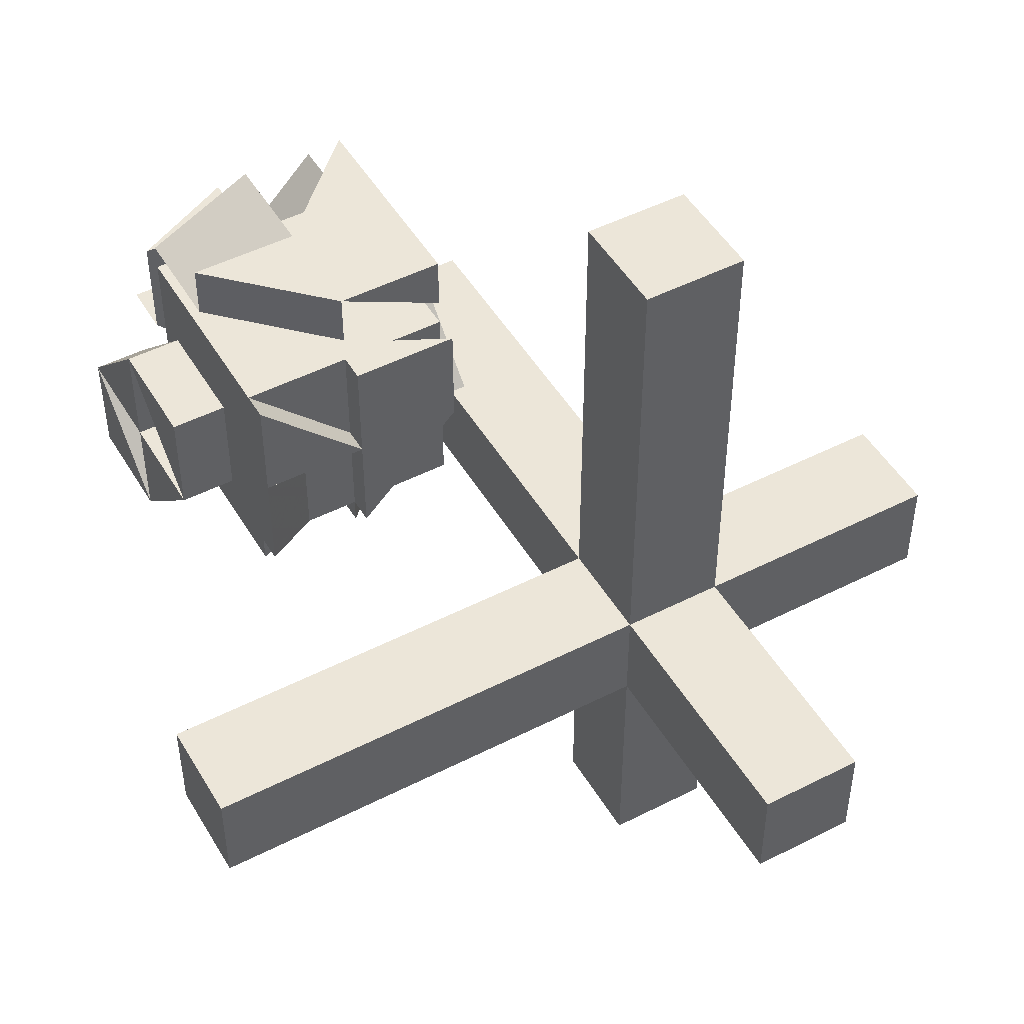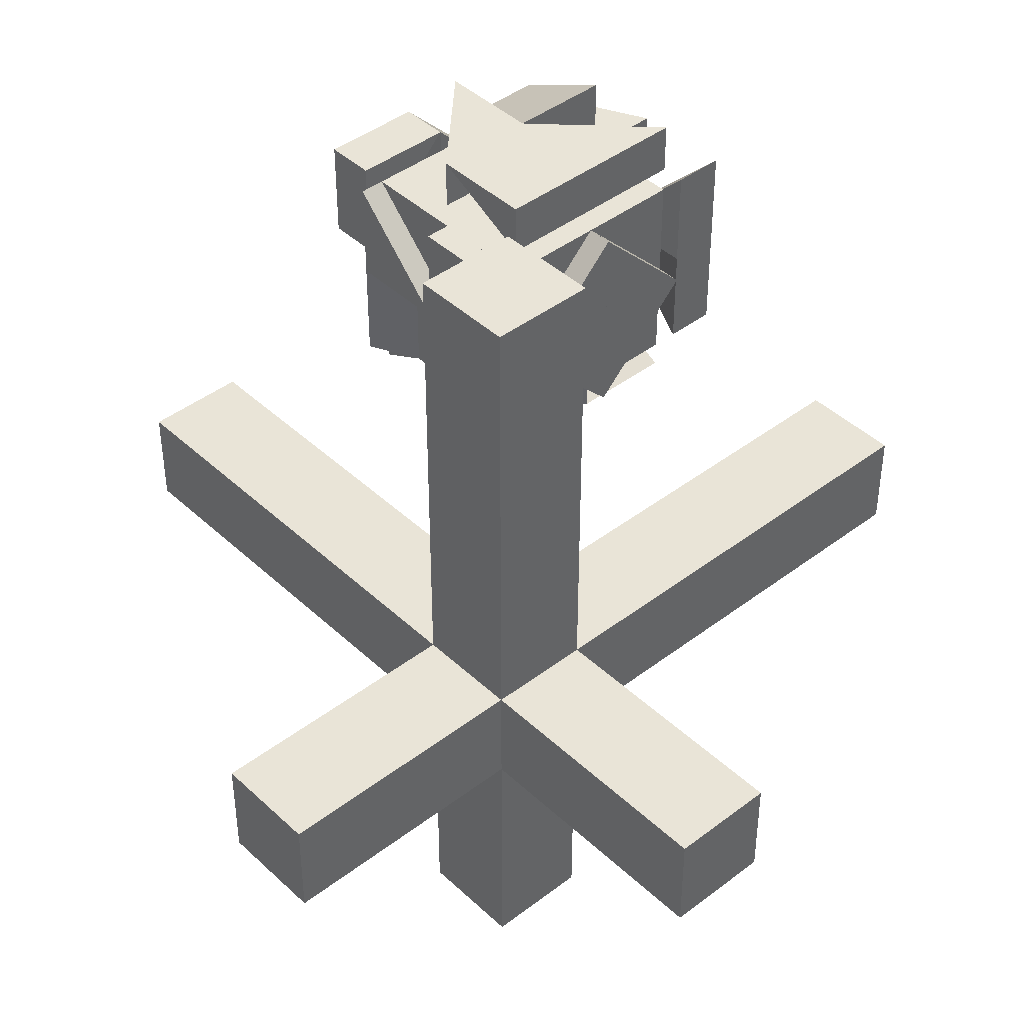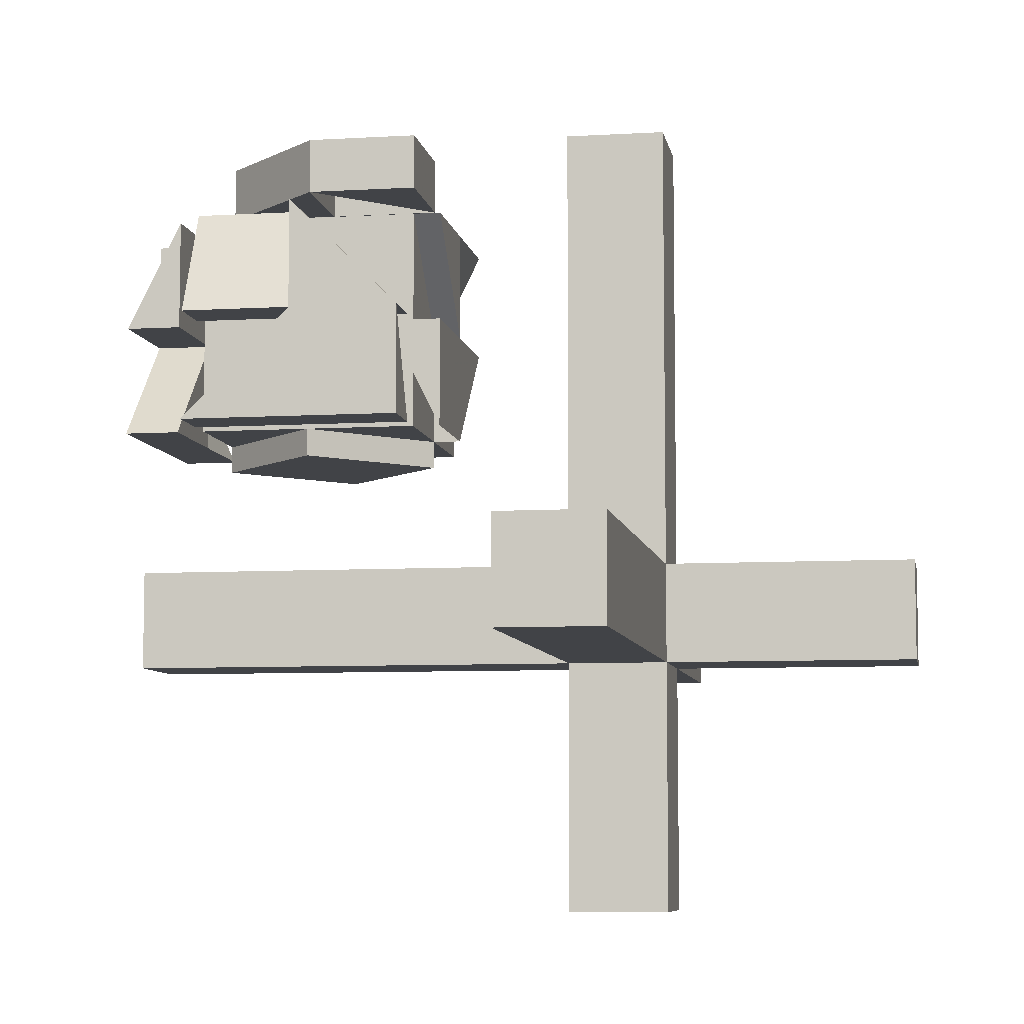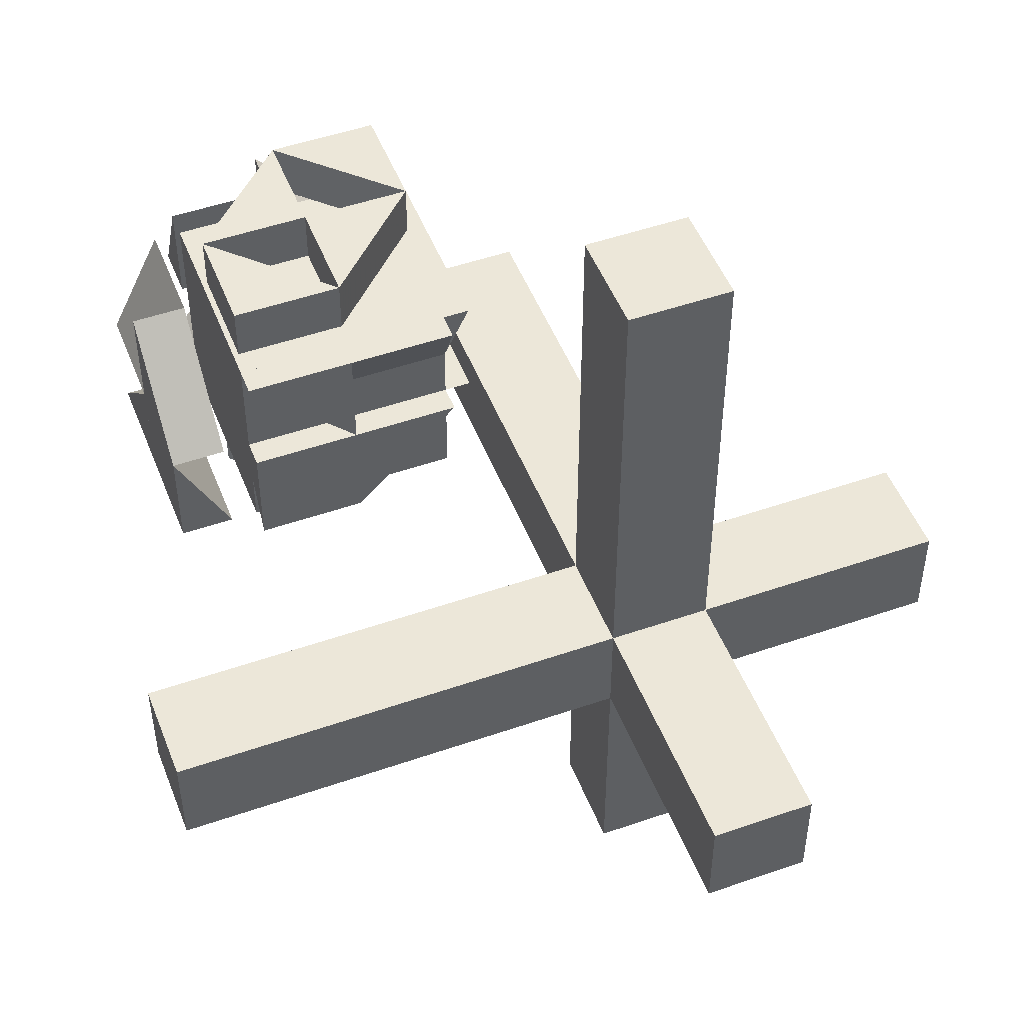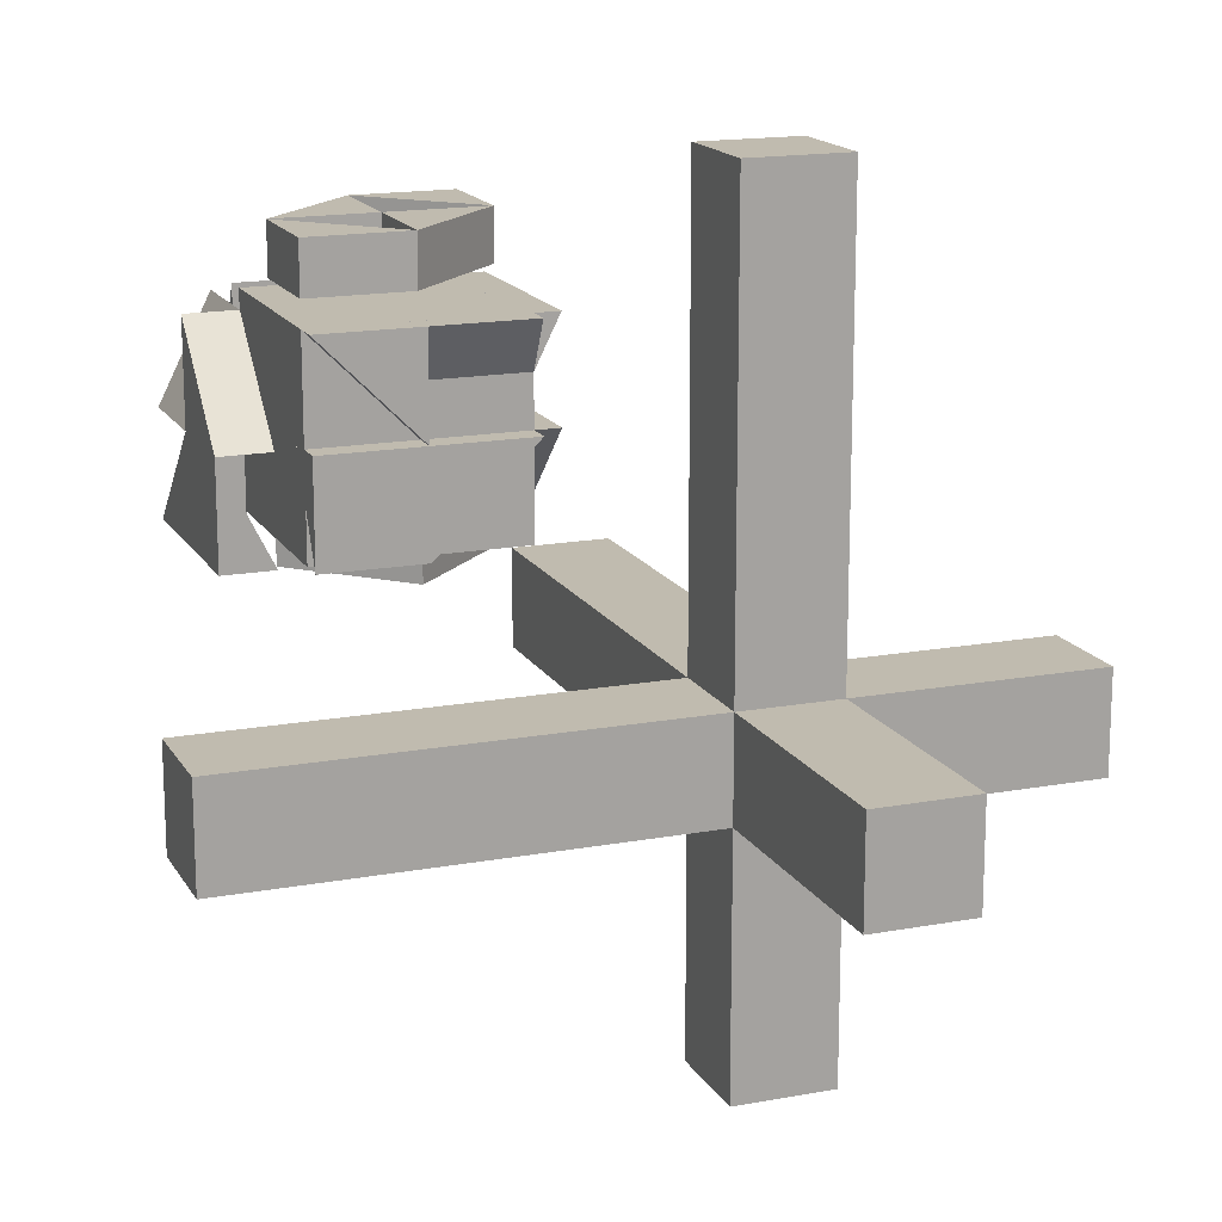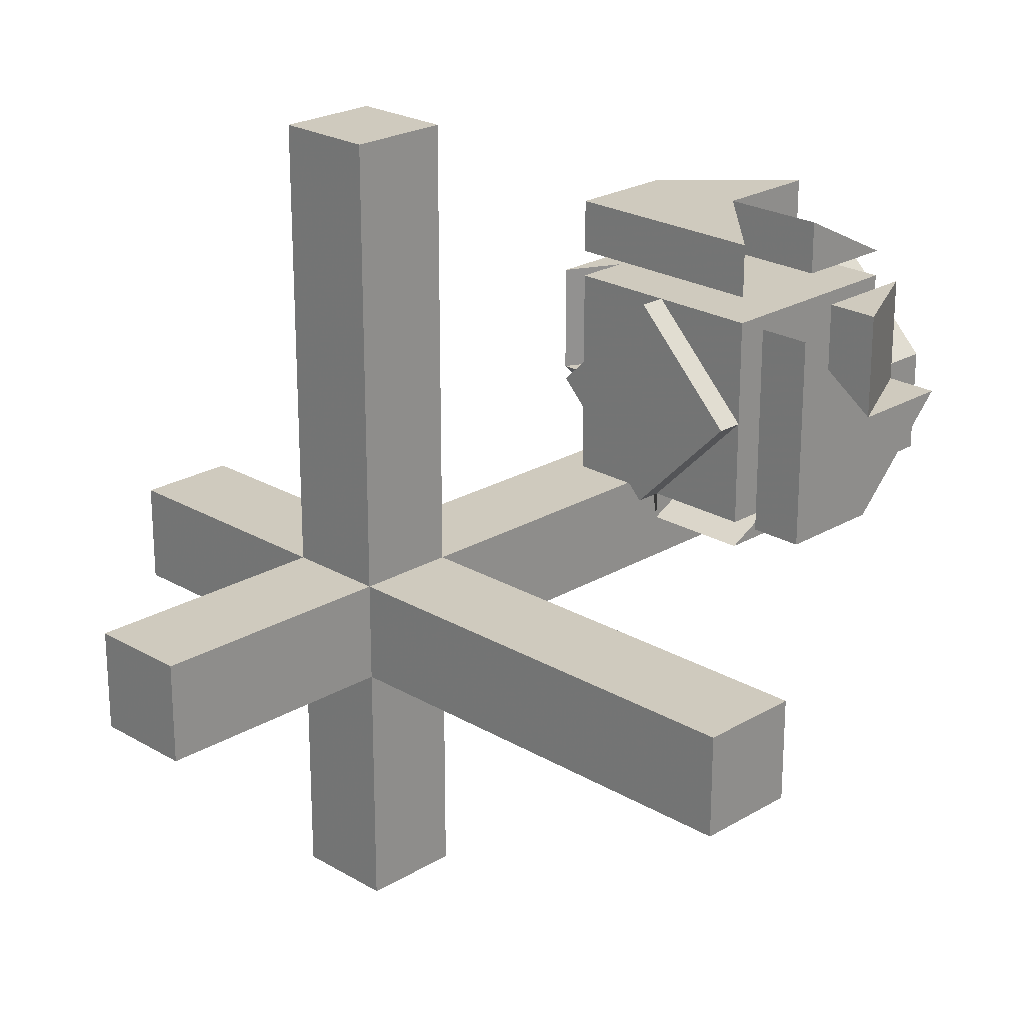
<metadata>
{"format":"obj","ext":"obj","renderer":"f3d","projection":"perspective","resolution":1024,"background":"white","views":[{"elev":48.7,"azim":-119.6,"up":"+Z"},{"elev":43.0,"azim":-42.2,"up":"+Z"},{"elev":-7.2,"azim":99.7,"up":"+Y"},{"elev":49.7,"azim":159.0,"up":"+Y"},{"elev":16.2,"azim":159.1,"up":"+Y"},{"elev":23.2,"azim":44.9,"up":"+Z"}]}
</metadata>
<code>
o ramp
v 3.75 2.5 3.5 1
v 3.75 2.5 2.5 1
v 4.25 2.5 2.5 1
v 4.25 2.5 3.5 1
v 3.75 3.5 3.5 1
v 3.75 3.5 2.5 1
f 1 2 3 4
f 5 6 2 1
f 5 1 4
f 2 3 6
f 6 5 4 3
o cube
v 2.5 2.5 3.5 1
v 2.5 1.5 3.5 1
v 3.5 1.5 3.5 1
v 3.5 2.5 3.5 1
v 2.5 2.5 2.5 1
v 2.5 1.5 2.5 1
v 3.5 1.5 2.5 1
v 3.5 2.5 2.5 1
f 7 8 9 10
f 14 13 12 11
f 10 9 13 14
f 11 7 10 14
f 11 12 8 7
f 8 12 13 9
o ramp
v 3.5 2.5 3.75 1
v 2.5 2.5 3.75 1
v 2.5 3.5 3.75 1
v 3.5 3.5 3.75 1
v 3.5 2.5 4.25 1
v 2.5 2.5 4.25 1
f 15 16 17 18
f 19 20 16 15
f 19 15 18
f 16 17 20
f 20 19 18 17
o cube
v 2.5 2.5 2.5 1
v 2.5 1.5 2.5 1
v 3.5 1.5 2.5 1
v 3.5 2.5 2.5 1
v 2.5 2.5 1.5 1
v 2.5 1.5 1.5 1
v 3.5 1.5 1.5 1
v 3.5 2.5 1.5 1
f 21 22 23 24
f 28 27 26 25
f 24 23 27 28
f 25 21 24 28
f 25 26 22 21
f 22 26 27 23
o cube
v -0.5 0.5 5 1
v -0.5 -0.5 5 1
v 0.5 -0.5 5 1
v 0.5 0.5 5 1
v -0.5 0.5 -3 1
v -0.5 -0.5 -3 1
v 0.5 -0.5 -3 1
v 0.5 0.5 -3 1
f 29 30 31 32
f 36 35 34 33
f 32 31 35 36
f 33 29 32 36
f 33 34 30 29
f 30 34 35 31
o cube
v -3 0.5 0.5 1
v -3 -0.5 0.5 1
v -1 -0.5 0.5 1
v -1 0.5 0.5 1
v -3 0.5 -0.5 1
v -3 -0.5 -0.5 1
v -1 -0.5 -0.5 1
v -1 0.5 -0.5 1
f 37 38 39 40
f 44 43 42 41
f 40 39 43 44
f 41 37 40 44
f 41 42 38 37
f 38 42 43 39
o ramp
v 1.5 1.5 4.25 1
v 2.5 1.5 4.25 1
v 2.5 2.5 4.25 1
v 1.5 2.5 4.25 1
v 1.5 1.5 3.75 1
v 2.5 1.5 3.75 1
f 45 46 47 48
f 49 50 46 45
f 49 45 48
f 46 47 50
f 50 49 48 47
o cube
v 1.5 3.5 3.5 1
v 1.5 2.5 3.5 1
v 2.5 2.5 3.5 1
v 2.5 3.5 3.5 1
v 1.5 3.5 2.5 1
v 1.5 2.5 2.5 1
v 2.5 2.5 2.5 1
v 2.5 3.5 2.5 1
f 51 52 53 54
f 58 57 56 55
f 54 53 57 58
f 55 51 54 58
f 55 56 52 51
f 52 56 57 53
o ramp
v 1.75 3.5 2.5 1
v 1.75 3.5 1.5 1
v 1.25 3.5 1.5 1
v 1.25 3.5 2.5 1
v 1.75 2.5 2.5 1
v 1.75 2.5 1.5 1
f 59 60 61 62
f 63 64 60 59
f 63 59 62
f 60 61 64
f 64 63 62 61
o cube
v 2.5 3.5 2.5 1
v 2.5 2.5 2.5 1
v 3.5 2.5 2.5 1
v 3.5 3.5 2.5 1
v 2.5 3.5 1.5 1
v 2.5 2.5 1.5 1
v 3.5 2.5 1.5 1
v 3.5 3.5 1.5 1
f 65 66 67 68
f 72 71 70 69
f 68 67 71 72
f 69 65 68 72
f 69 70 66 65
f 66 70 71 67
o cube
v 1.5 2.5 2.5 1
v 1.5 1.5 2.5 1
v 2.5 1.5 2.5 1
v 2.5 2.5 2.5 1
v 1.5 2.5 1.5 1
v 1.5 1.5 1.5 1
v 2.5 1.5 1.5 1
v 2.5 2.5 1.5 1
f 73 74 75 76
f 80 79 78 77
f 76 75 79 80
f 77 73 76 80
f 77 78 74 73
f 74 78 79 75
o ramp
v 1.75 3.5 2.5 1
v 1.25 3.5 2.5 1
v 1.25 3.5 3.5 1
v 1.75 3.5 3.5 1
v 1.75 2.5 2.5 1
v 1.25 2.5 2.5 1
f 81 82 83 84
f 85 86 82 81
f 85 81 84
f 82 83 86
f 86 85 84 83
o ramp
v 2.5 4.25 2.5 1
v 2.5 3.75 2.5 1
v 2.5 3.75 3.5 1
v 2.5 4.25 3.5 1
v 3.5 4.25 2.5 1
v 3.5 3.75 2.5 1
f 87 88 89 90
f 91 92 88 87
f 91 87 90
f 88 89 92
f 92 91 90 89
o ramp
v 2.5 2.5 1.25 1
v 2.5 2.5 1.75 1
v 2.5 1.5 1.75 1
v 2.5 1.5 1.25 1
v 1.5 2.5 1.25 1
v 1.5 2.5 1.75 1
f 93 94 95 96
f 97 98 94 93
f 97 93 96
f 94 95 98
f 98 97 96 95
o ramp
v 1.25 2.5 2.5 1
v 1.75 2.5 2.5 1
v 1.75 2.5 1.5 1
v 1.25 2.5 1.5 1
v 1.25 1.5 2.5 1
v 1.75 1.5 2.5 1
f 99 100 101 102
f 103 104 100 99
f 103 99 102
f 100 101 104
f 104 103 102 101
o ramp
v 2.5 1.25 2.5 1
v 2.5 1.75 2.5 1
v 2.5 1.75 3.5 1
v 2.5 1.25 3.5 1
v 1.5 1.25 2.5 1
v 1.5 1.75 2.5 1
f 105 106 107 108
f 109 110 106 105
f 109 105 108
f 106 107 110
f 110 109 108 107
o cube
v -3 0.5 0.5 1
v -3 -0.5 0.5 1
v 5 -0.5 0.5 1
v 5 0.5 0.5 1
v -3 0.5 -0.5 1
v -3 -0.5 -0.5 1
v 5 -0.5 -0.5 1
v 5 0.5 -0.5 1
f 111 112 113 114
f 118 117 116 115
f 114 113 117 118
f 115 111 114 118
f 115 116 112 111
f 112 116 117 113
o ramp
v 4.25 1.5 1.5 1
v 4.25 1.5 2.5 1
v 3.75 1.5 2.5 1
v 3.75 1.5 1.5 1
v 4.25 2.5 1.5 1
v 4.25 2.5 2.5 1
f 119 120 121 122
f 123 124 120 119
f 123 119 122
f 120 121 124
f 124 123 122 121
o ramp
v 2.5 1.25 2.5 1
v 2.5 1.75 2.5 1
v 2.5 1.75 1.5 1
v 2.5 1.25 1.5 1
v 3.5 1.25 2.5 1
v 3.5 1.75 2.5 1
f 125 126 127 128
f 129 130 126 125
f 129 125 128
f 126 127 130
f 130 129 128 127
o ramp
v 2.5 1.25 2.5 1
v 2.5 1.75 2.5 1
v 3.5 1.75 2.5 1
v 3.5 1.25 2.5 1
v 2.5 1.25 3.5 1
v 2.5 1.75 3.5 1
f 131 132 133 134
f 135 136 132 131
f 135 131 134
f 132 133 136
f 136 135 134 133
o ramp
v 2.5 1.5 3.75 1
v 2.5 1.5 4.25 1
v 2.5 2.5 4.25 1
v 2.5 2.5 3.75 1
v 3.5 1.5 3.75 1
v 3.5 1.5 4.25 1
f 137 138 139 140
f 141 142 138 137
f 141 137 140
f 138 139 142
f 142 141 140 139
o cube
v 2.5 3.5 3.5 1
v 2.5 2.5 3.5 1
v 3.5 2.5 3.5 1
v 3.5 3.5 3.5 1
v 2.5 3.5 2.5 1
v 2.5 2.5 2.5 1
v 3.5 2.5 2.5 1
v 3.5 3.5 2.5 1
f 143 144 145 146
f 150 149 148 147
f 146 145 149 150
f 147 143 146 150
f 147 148 144 143
f 144 148 149 145
o ramp
v 2.5 2.5 4.25 1
v 2.5 2.5 3.75 1
v 2.5 3.5 3.75 1
v 2.5 3.5 4.25 1
v 1.5 2.5 4.25 1
v 1.5 2.5 3.75 1
f 151 152 153 154
f 155 156 152 151
f 155 151 154
f 152 153 156
f 156 155 154 153
o ramp
v 1.5 4.25 3.5 1
v 1.5 3.75 3.5 1
v 2.5 3.75 3.5 1
v 2.5 4.25 3.5 1
v 1.5 4.25 2.5 1
v 1.5 3.75 2.5 1
f 157 158 159 160
f 161 162 158 157
f 161 157 160
f 158 159 162
f 162 161 160 159
o cube
v 1.5 2.5 3.5 1
v 1.5 1.5 3.5 1
v 2.5 1.5 3.5 1
v 2.5 2.5 3.5 1
v 1.5 2.5 2.5 1
v 1.5 1.5 2.5 1
v 2.5 1.5 2.5 1
v 2.5 2.5 2.5 1
f 163 164 165 166
f 170 169 168 167
f 166 165 169 170
f 167 163 166 170
f 167 168 164 163
f 164 168 169 165
o ramp
v 4.25 2.5 2.5 1
v 3.75 2.5 2.5 1
v 3.75 2.5 1.5 1
v 4.25 2.5 1.5 1
v 4.25 3.5 2.5 1
v 3.75 3.5 2.5 1
f 171 172 173 174
f 175 176 172 171
f 175 171 174
f 172 173 176
f 176 175 174 173
o cube
v -0.5 5 0.5 1
v -0.5 -3 0.5 1
v 0.5 -3 0.5 1
v 0.5 5 0.5 1
v -0.5 5 -0.5 1
v -0.5 -3 -0.5 1
v 0.5 -3 -0.5 1
v 0.5 5 -0.5 1
f 177 178 179 180
f 184 183 182 181
f 180 179 183 184
f 181 177 180 184
f 181 182 178 177
f 178 182 183 179
o ramp
v 2.5 2.5 1.25 1
v 3.5 2.5 1.25 1
v 3.5 1.5 1.25 1
v 2.5 1.5 1.25 1
v 2.5 2.5 1.75 1
v 3.5 2.5 1.75 1
f 185 186 187 188
f 189 190 186 185
f 189 185 188
f 186 187 190
f 190 189 188 187
o ramp
v 1.25 2.5 2.5 1
v 1.25 2.5 3.5 1
v 1.75 2.5 3.5 1
v 1.75 2.5 2.5 1
v 1.25 1.5 2.5 1
v 1.25 1.5 3.5 1
f 191 192 193 194
f 195 196 192 191
f 195 191 194
f 192 193 196
f 196 195 194 193
o ramp
v 3.5 4.25 1.5 1
v 3.5 3.75 1.5 1
v 2.5 3.75 1.5 1
v 2.5 4.25 1.5 1
v 3.5 4.25 2.5 1
v 3.5 3.75 2.5 1
f 197 198 199 200
f 201 202 198 197
f 201 197 200
f 198 199 202
f 202 201 200 199
o ramp
v 2.5 3.5 1.75 1
v 2.5 3.5 1.25 1
v 2.5 2.5 1.25 1
v 2.5 2.5 1.75 1
v 3.5 3.5 1.75 1
v 3.5 3.5 1.25 1
f 203 204 205 206
f 207 208 204 203
f 207 203 206
f 204 205 208
f 208 207 206 205
o ramp
v 2.5 1.25 2.5 1
v 2.5 1.75 2.5 1
v 1.5 1.75 2.5 1
v 1.5 1.25 2.5 1
v 2.5 1.25 1.5 1
v 2.5 1.75 1.5 1
f 209 210 211 212
f 213 214 210 209
f 213 209 212
f 210 211 214
f 214 213 212 211
o cube
v 1.5 3.5 2.5 1
v 1.5 2.5 2.5 1
v 2.5 2.5 2.5 1
v 2.5 3.5 2.5 1
v 1.5 3.5 1.5 1
v 1.5 2.5 1.5 1
v 2.5 2.5 1.5 1
v 2.5 3.5 1.5 1
f 215 216 217 218
f 222 221 220 219
f 218 217 221 222
f 219 215 218 222
f 219 220 216 215
f 216 220 221 217
o ramp
v 2.5 3.5 1.75 1
v 1.5 3.5 1.75 1
v 1.5 2.5 1.75 1
v 2.5 2.5 1.75 1
v 2.5 3.5 1.25 1
v 1.5 3.5 1.25 1
f 223 224 225 226
f 227 228 224 223
f 227 223 226
f 224 225 228
f 228 227 226 225
o cube
v -0.5 -1 0.5 1
v -0.5 -3 0.5 1
v 0.5 -3 0.5 1
v 0.5 -1 0.5 1
v -0.5 -1 -0.5 1
v -0.5 -3 -0.5 1
v 0.5 -3 -0.5 1
v 0.5 -1 -0.5 1
f 229 230 231 232
f 236 235 234 233
f 232 231 235 236
f 233 229 232 236
f 233 234 230 229
f 230 234 235 231
o cube
v -0.5 0.5 -1 1
v -0.5 -0.5 -1 1
v 0.5 -0.5 -1 1
v 0.5 0.5 -1 1
v -0.5 0.5 -3 1
v -0.5 -0.5 -3 1
v 0.5 -0.5 -3 1
v 0.5 0.5 -3 1
f 237 238 239 240
f 244 243 242 241
f 240 239 243 244
f 241 237 240 244
f 241 242 238 237
f 238 242 243 239
o ramp
v 3.75 1.5 2.5 1
v 4.25 1.5 2.5 1
v 4.25 1.5 3.5 1
v 3.75 1.5 3.5 1
v 3.75 2.5 2.5 1
v 4.25 2.5 2.5 1
f 245 246 247 248
f 249 250 246 245
f 249 245 248
f 246 247 250
f 250 249 248 247
o ramp
v 2.5 4.25 2.5 1
v 2.5 3.75 2.5 1
v 2.5 3.75 1.5 1
v 2.5 4.25 1.5 1
v 1.5 4.25 2.5 1
v 1.5 3.75 2.5 1
f 251 252 253 254
f 255 256 252 251
f 255 251 254
f 252 253 256
f 256 255 254 253

</code>
